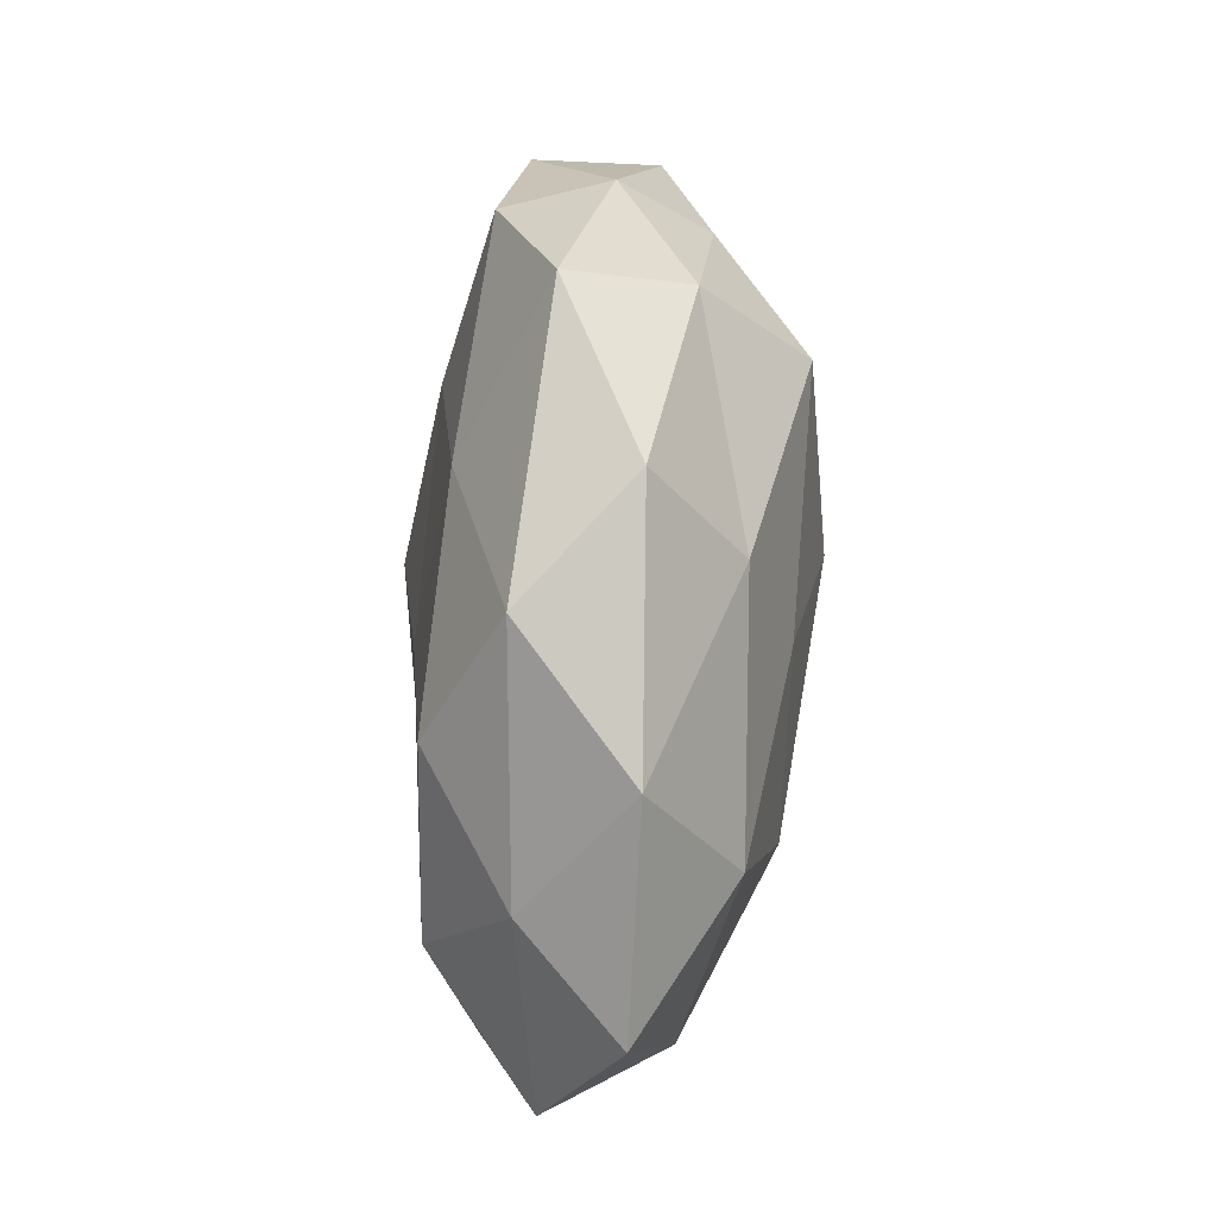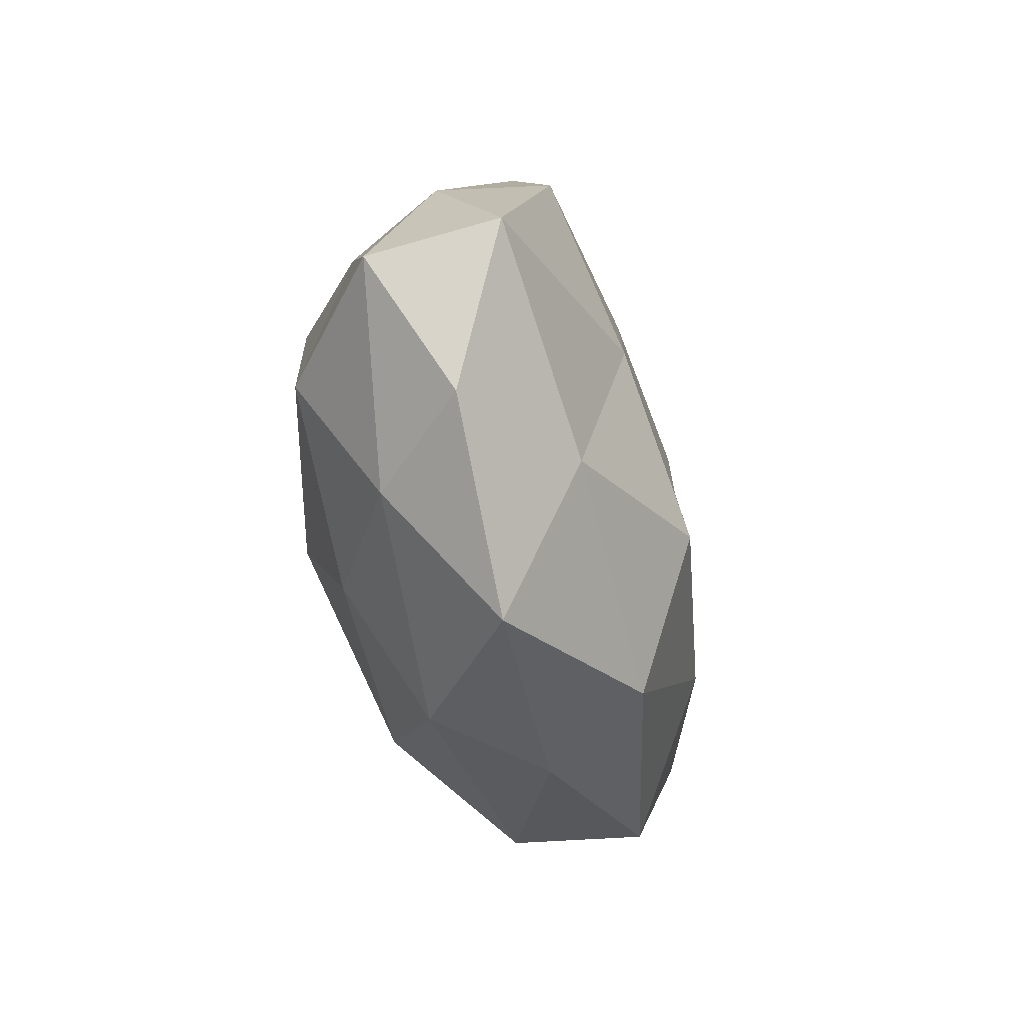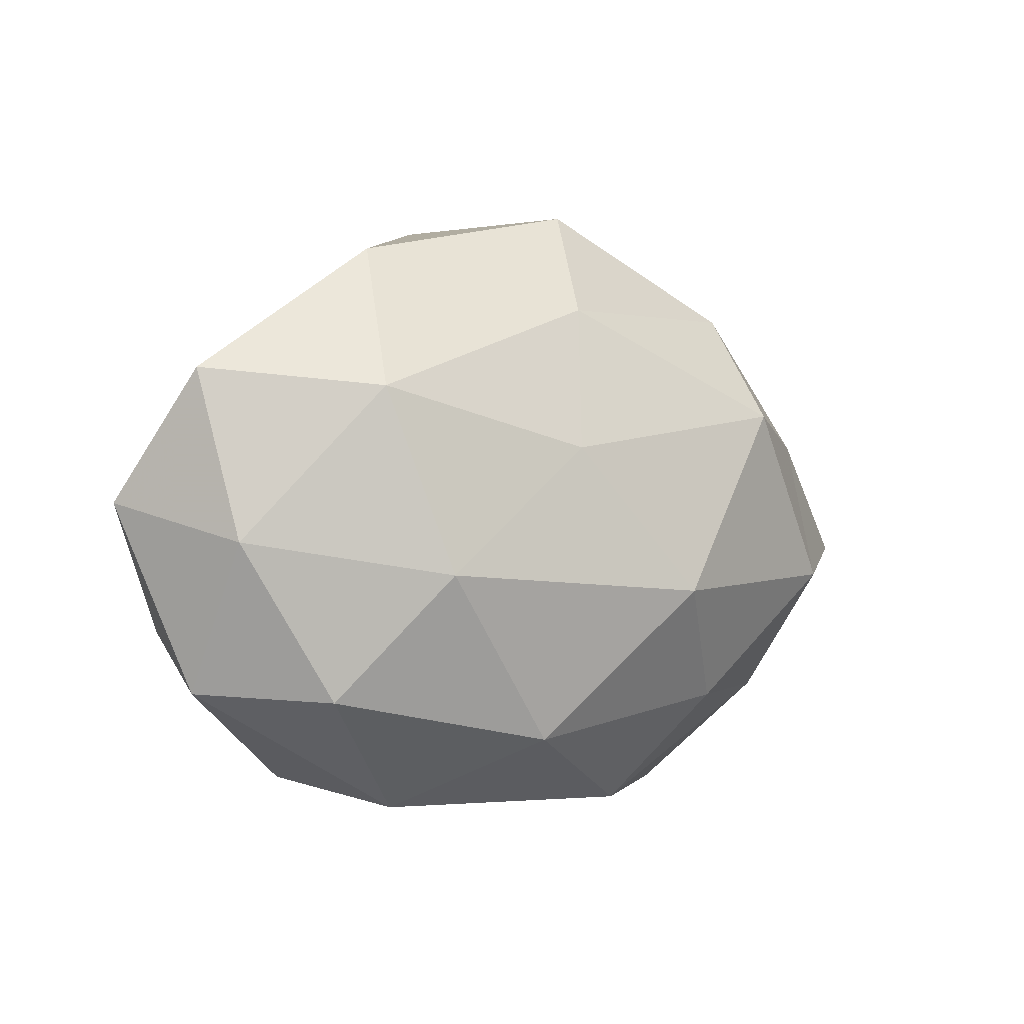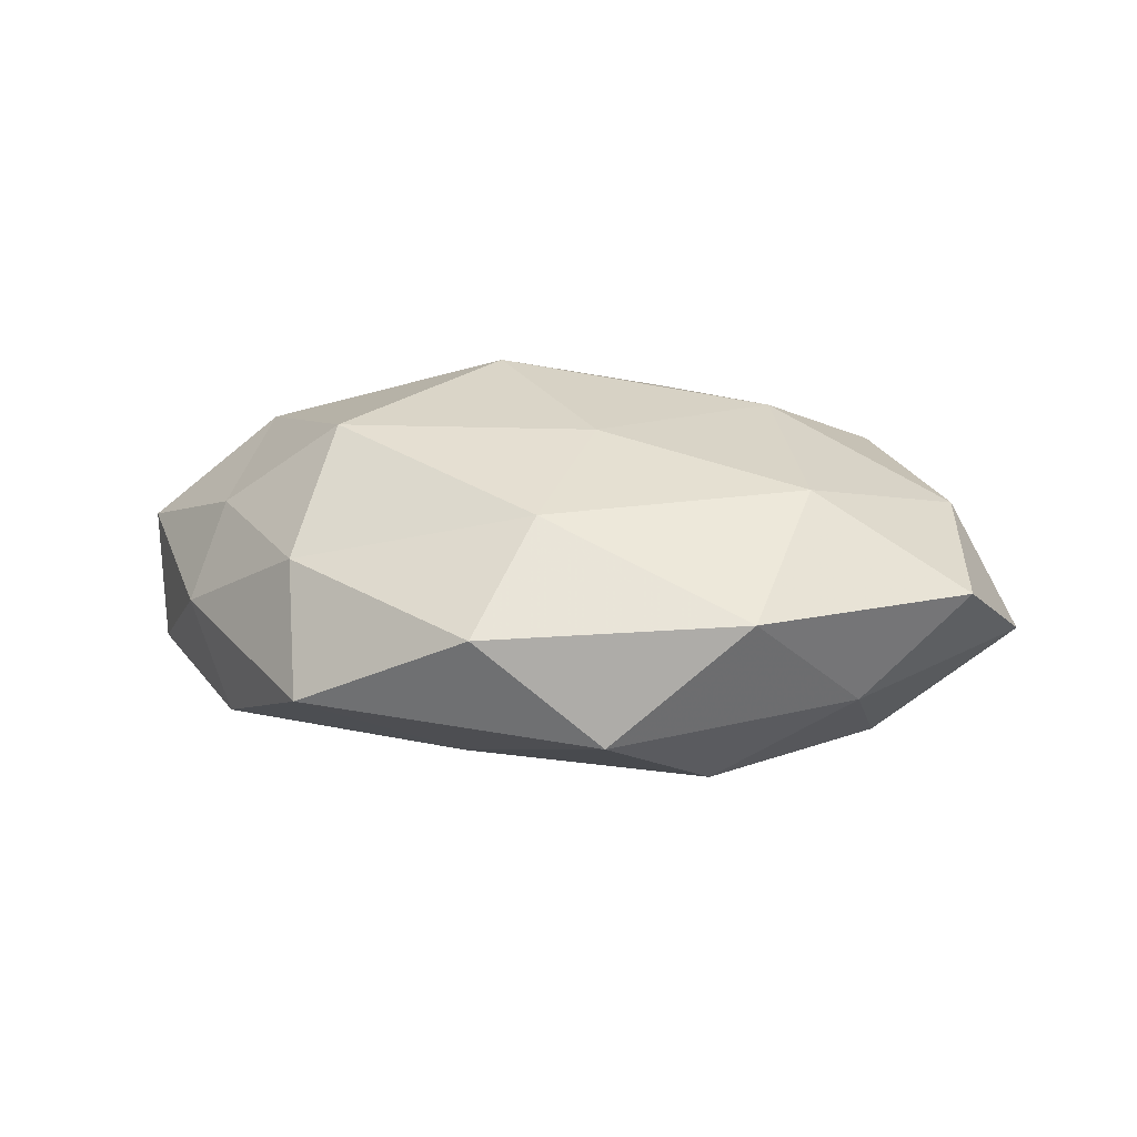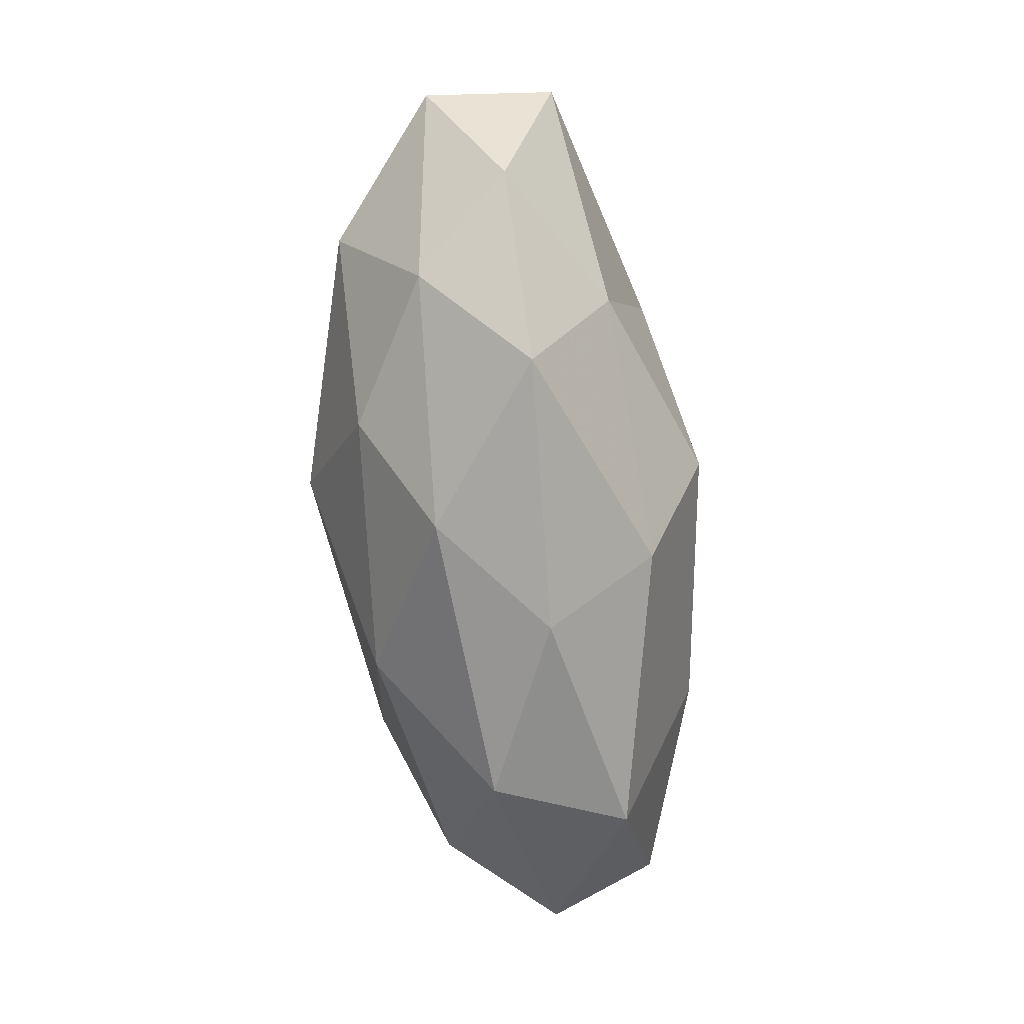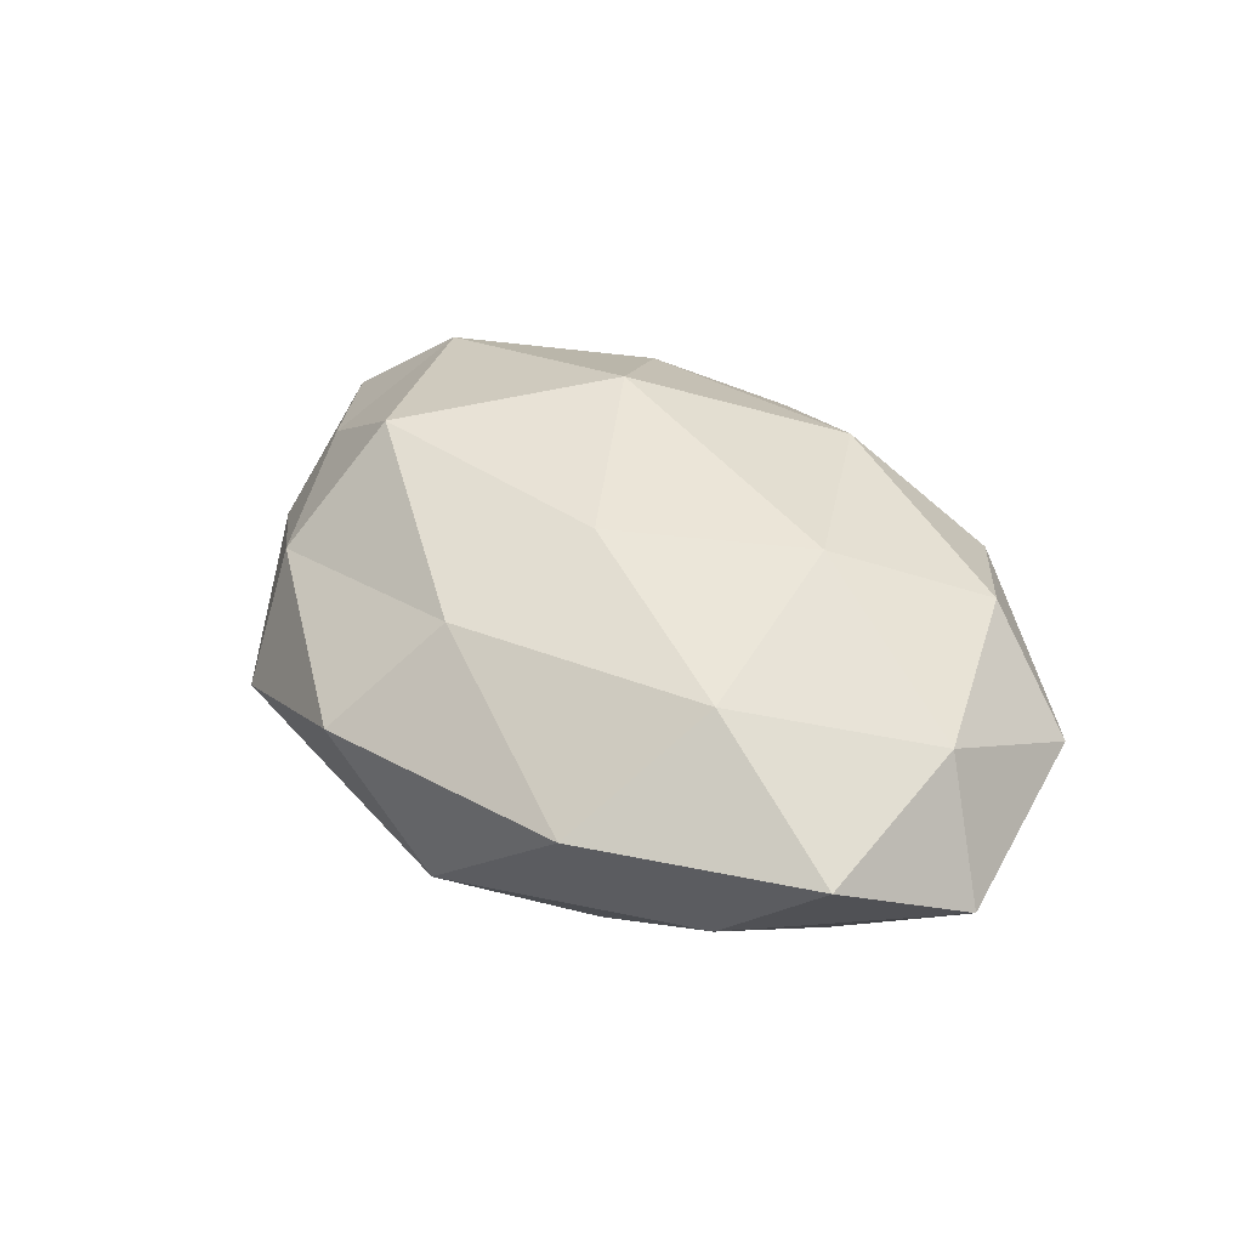
<metadata>
{"format":"obj","ext":"obj","renderer":"f3d","projection":"perspective","resolution":1024,"background":"white","views":[{"elev":76.2,"azim":-86.7,"up":"+Y"},{"elev":-37.8,"azim":103.9,"up":"+Y"},{"elev":0.7,"azim":-37.6,"up":"+Y"},{"elev":17.4,"azim":-171.0,"up":"+Z"},{"elev":-72.9,"azim":97.6,"up":"+Y"},{"elev":39.2,"azim":-132.4,"up":"+Z"}]}
</metadata>
<code>
v 0.04003 0.02073 -0.01425
v -0.03666 -0.02026 0.01363
v -0.0002736 0.02832 0.01507
v -0.02442 -0.005055 0.0213
v 0.05487 0.0008968 -0.01182
v 0.03097 -0.01649 -0.01549
v 0.02942 0.0285 0.008414
v -0.02646 0.03533 0.005355
v -0.009976 0.03959 -0.008911
v 0.05699 -0.00363 0.003661
v -0.04671 -0.01279 -0.01185
v 0.02951 -0.03649 -0.005727
v -0.004623 0.0105 0.02107
v 0.01127 -0.0363 0.007938
v 0.03812 -0.02257 0.006556
v -0.03117 0.01771 0.01654
v 0.02108 -0.02241 0.01642
v 0.04092 -0.006706 0.01691
v -0.04898 -0.01939 0.001172
v -0.008554 -0.02618 0.0185
v 0.01054 -0.007782 0.02539
v 0.04258 0.01097 0.01007
v -0.03932 0.006685 -0.01739
v 0.005211 0.04159 0.003931
v -0.02198 -0.01372 -0.01979
v -0.02049 0.02413 -0.018
v 0.002651 -0.03106 -0.01668
v -0.03793 0.0237 -0.007141
v 0.04583 0.01717 -0.001247
v -0.002525 -0.03726 -0.003713
v -0.05055 0.01975 0.005319
v -0.03055 -0.03204 -0.009645
v -0.02335 -0.03483 0.005757
v 0.00772 -0.01219 -0.02441
v -0.006505 0.006193 -0.02078
v 0.009774 0.02328 -0.01673
v 0.04838 -0.01818 -0.005068
v 0.02712 0.03686 -0.006334
v -0.04788 -0.0009397 0.01058
v -0.05667 0.003625 -0.004005
v 0.02495 0.004593 -0.02008
v 0.02659 0.01499 0.02159
f 12 15 14
f 8 16 3
f 3 16 13
f 13 16 4
f 14 15 17
f 15 10 18
f 17 15 18
f 2 20 4
f 14 17 20
f 4 21 13
f 18 21 17
f 20 21 4
f 20 17 21
f 18 10 22
f 24 3 7
f 24 8 3
f 24 9 8
f 25 11 23
f 27 6 12
f 9 28 8
f 9 26 28
f 28 26 23
f 1 29 5
f 29 10 5
f 7 22 29
f 29 22 10
f 30 12 14
f 30 27 12
f 8 31 16
f 8 28 31
f 32 19 11
f 32 11 25
f 32 25 27
f 30 32 27
f 33 2 19
f 33 20 2
f 14 20 33
f 30 14 33
f 33 19 32
f 30 33 32
f 27 34 6
f 27 25 34
f 25 23 35
f 35 23 26
f 34 25 35
f 9 36 26
f 26 36 35
f 37 6 5
f 5 10 37
f 12 6 37
f 15 37 10
f 12 37 15
f 24 7 38
f 24 38 9
f 38 29 1
f 7 29 38
f 38 1 36
f 38 36 9
f 4 39 2
f 16 39 4
f 19 2 39
f 16 31 39
f 11 19 40
f 40 23 11
f 28 23 40
f 31 28 40
f 19 39 40
f 40 39 31
f 5 41 1
f 6 41 5
f 6 34 41
f 35 41 34
f 36 1 41
f 36 41 35
f 3 42 7
f 3 13 42
f 42 13 21
f 42 21 18
f 7 42 22
f 22 42 18

</code>
